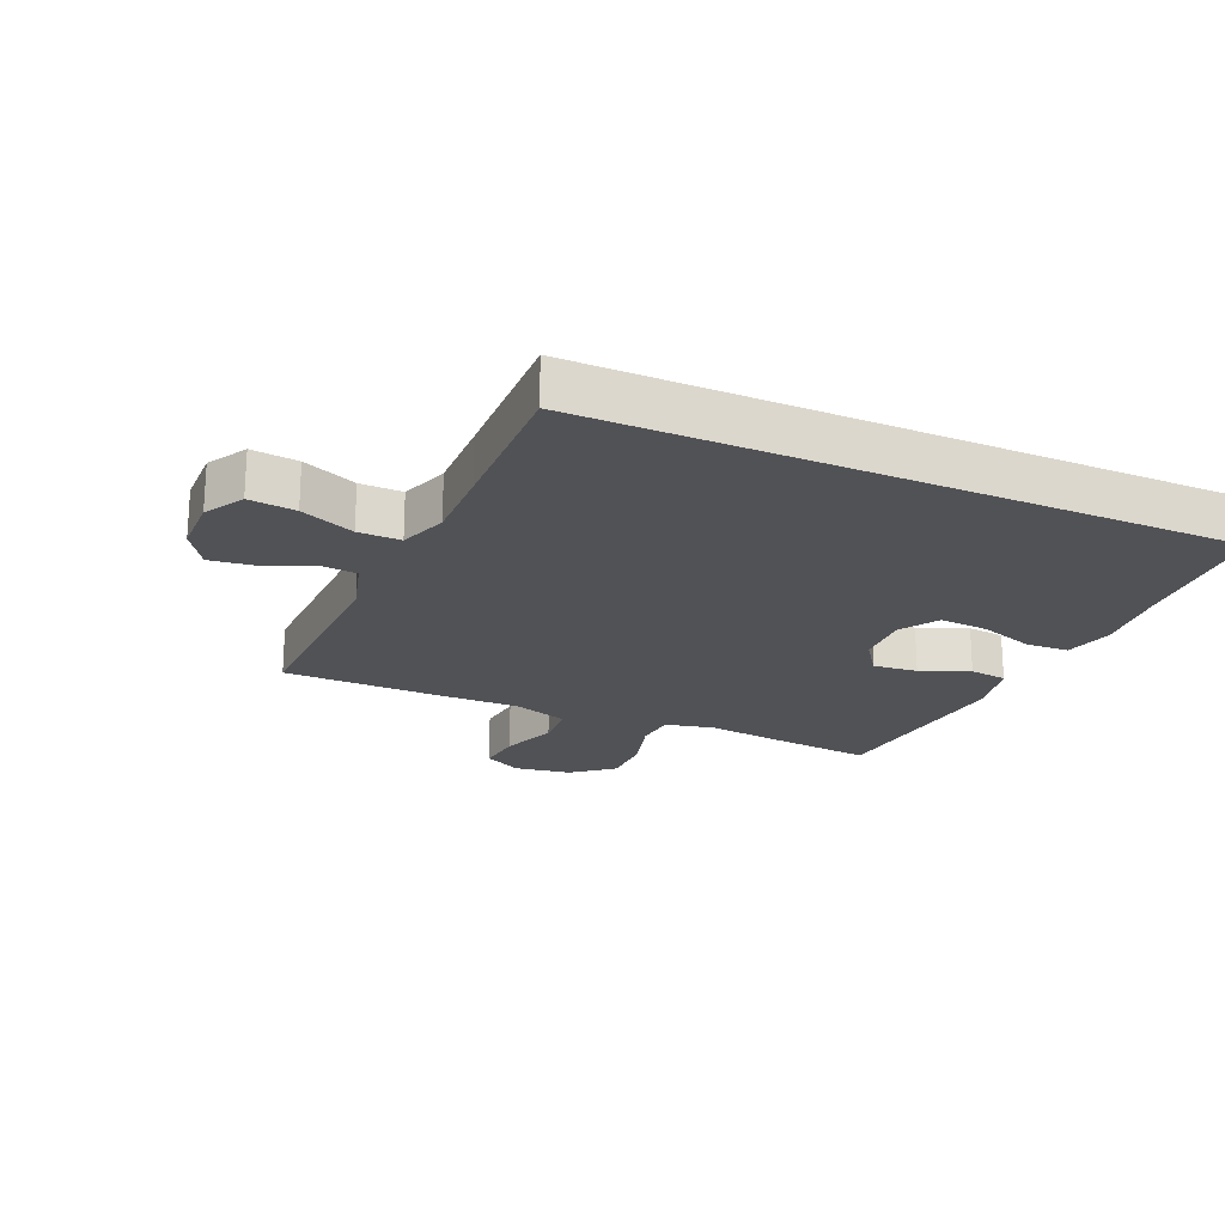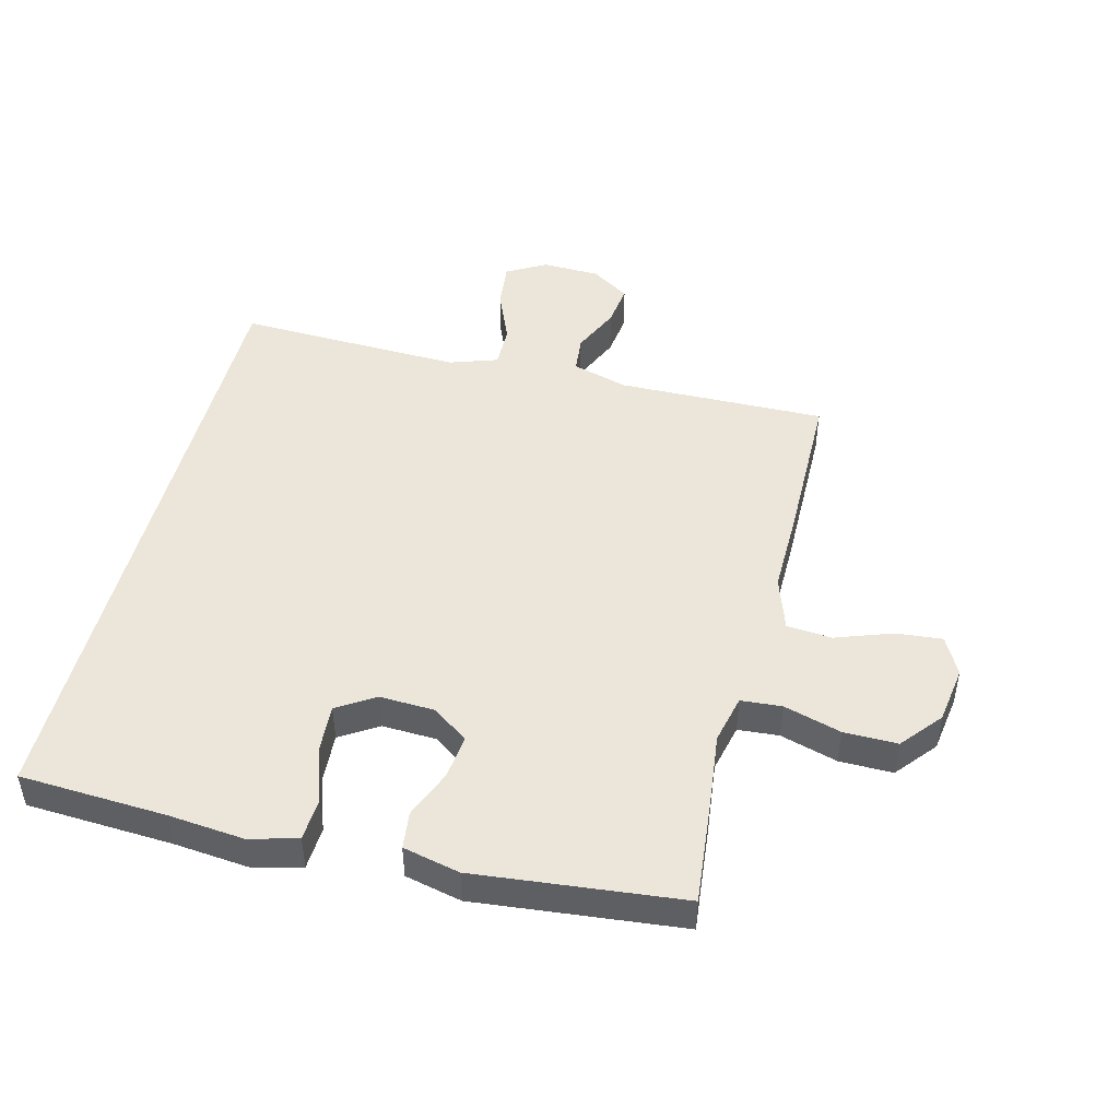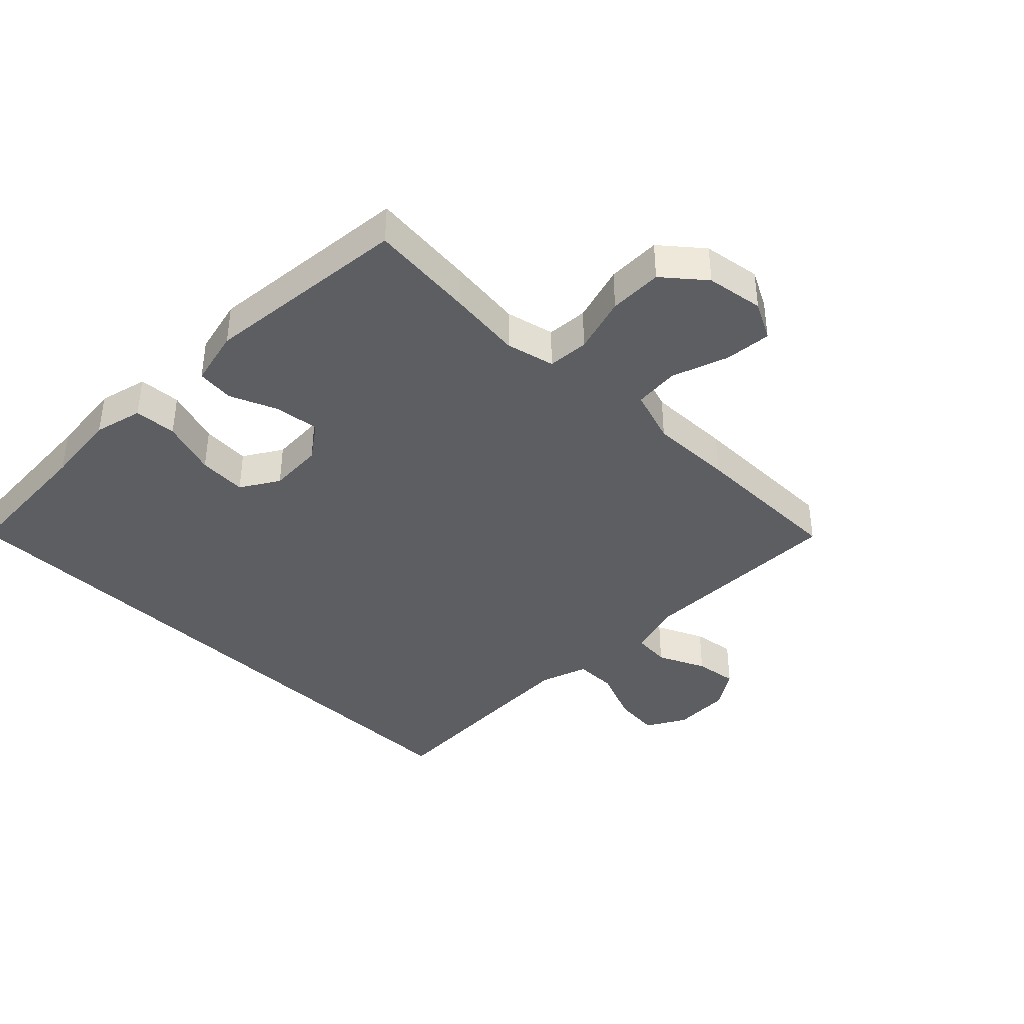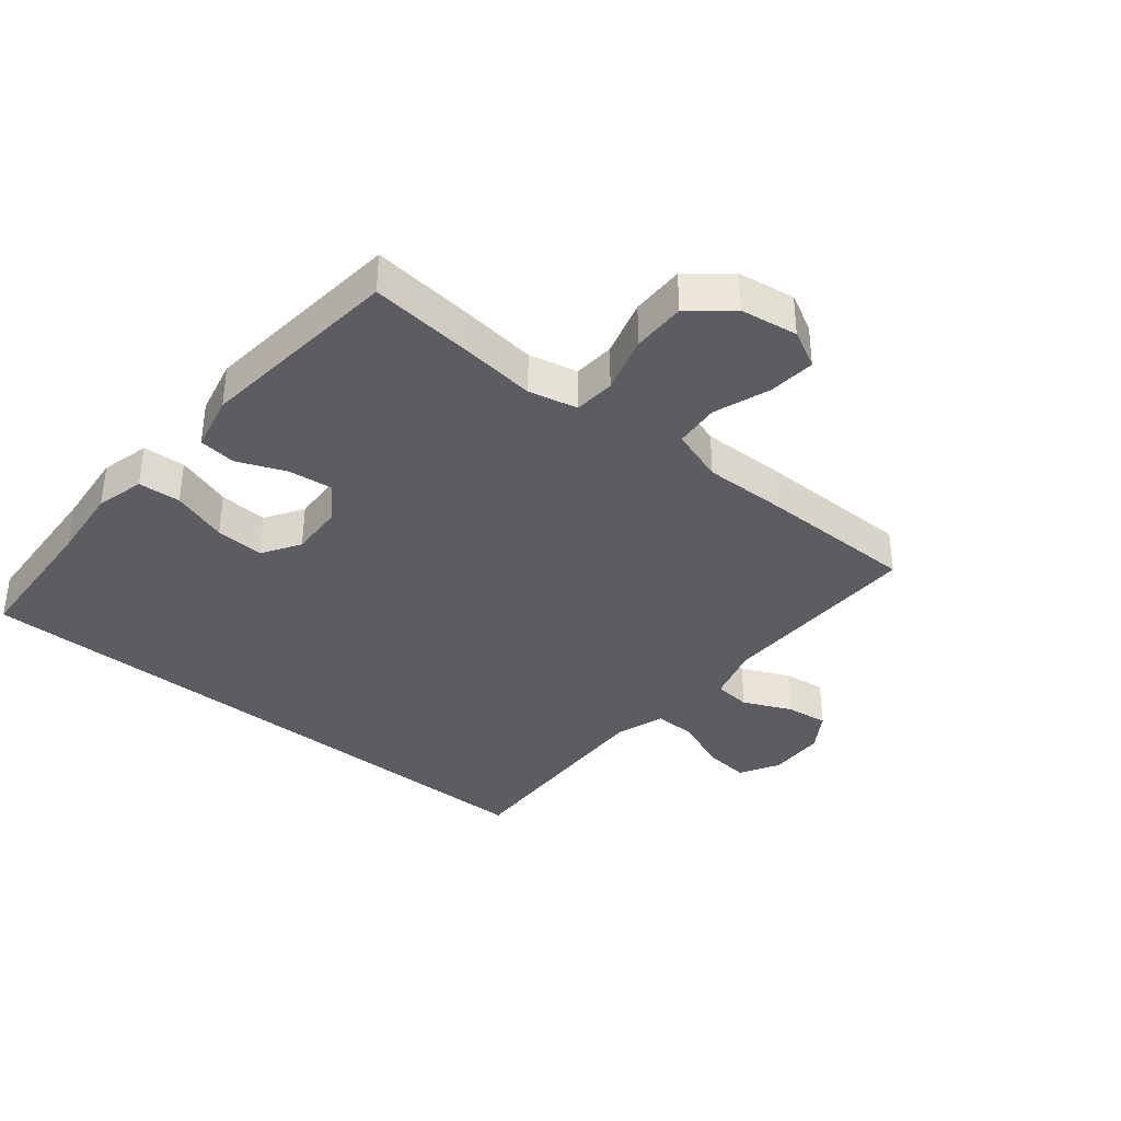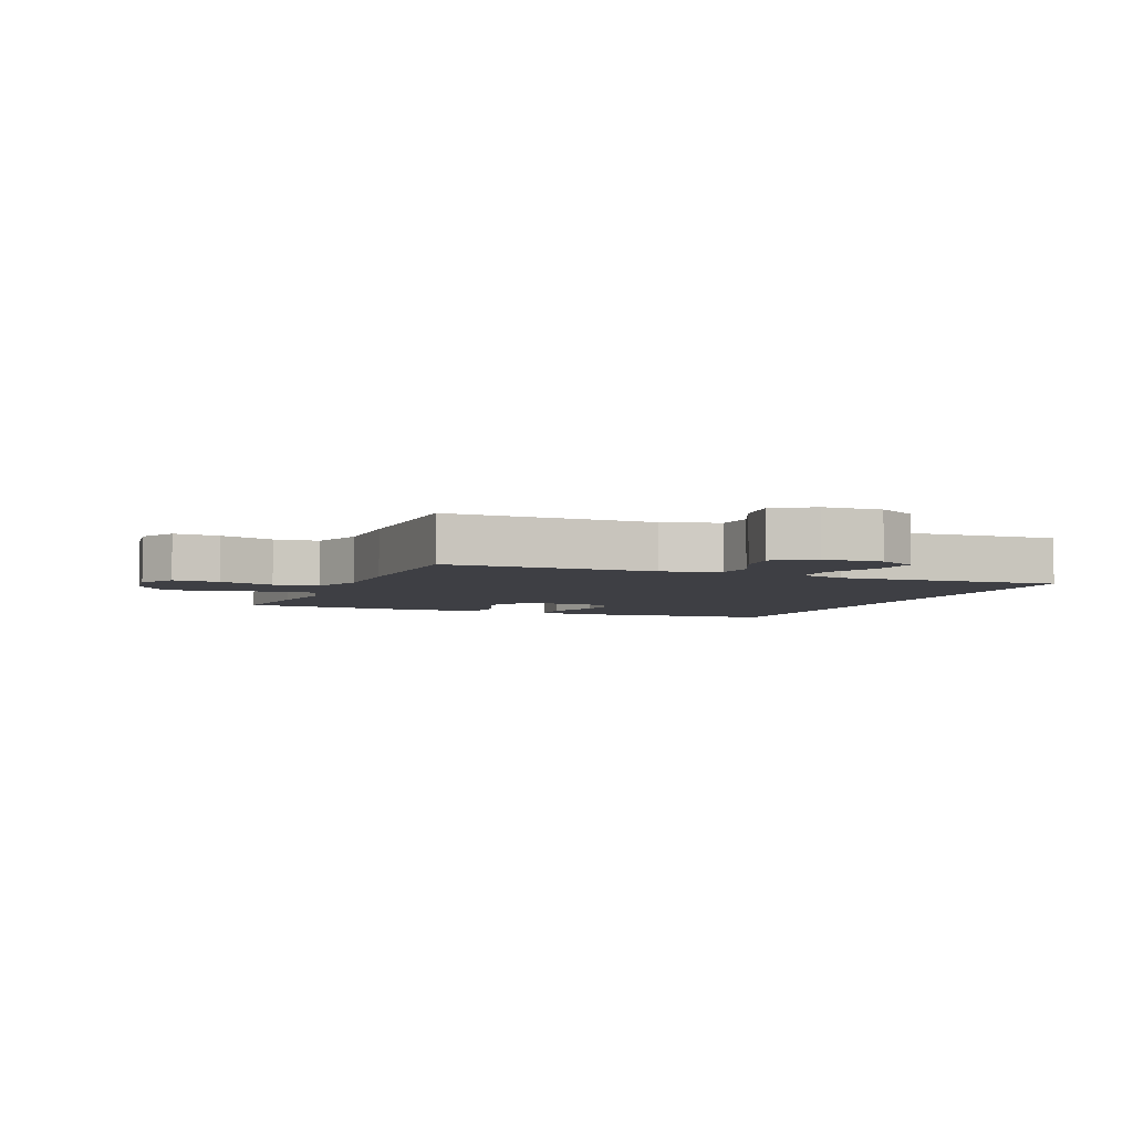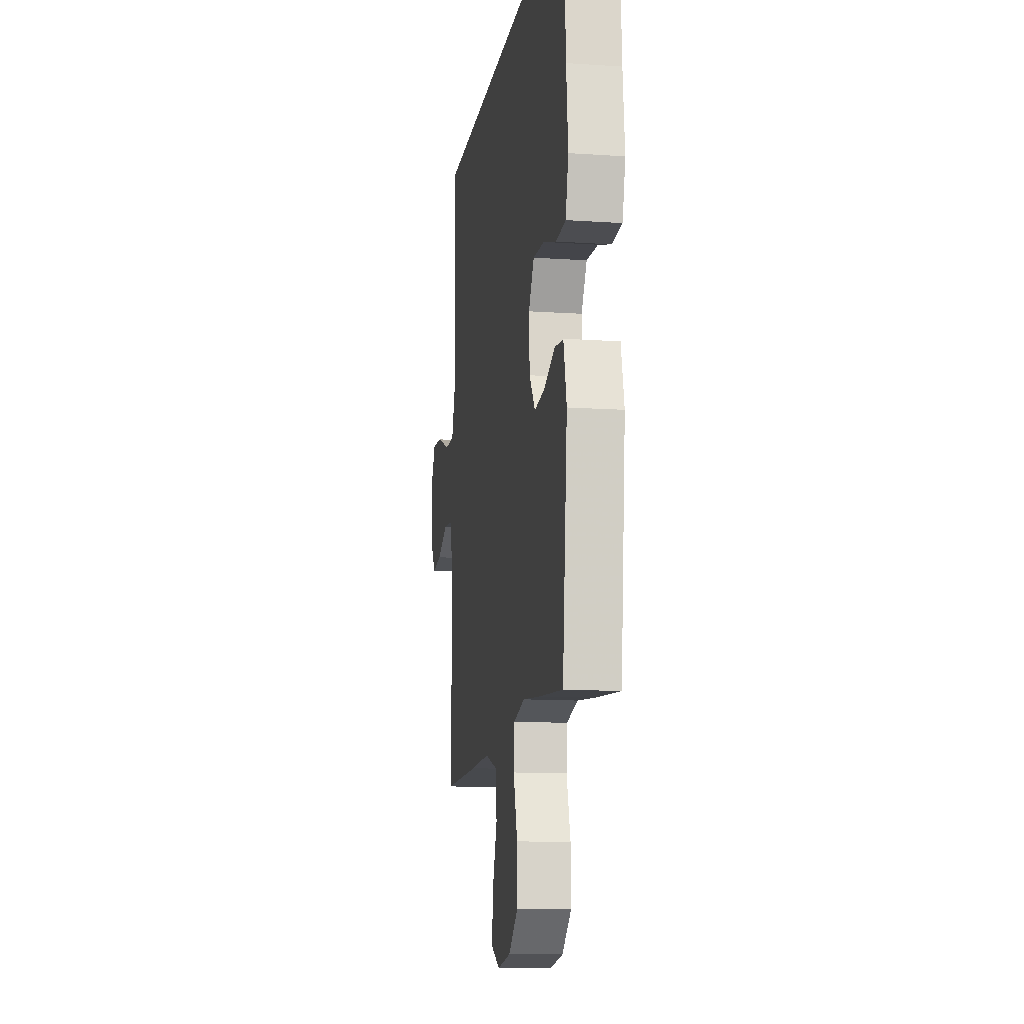
<metadata>
{"format":"obj","ext":"obj","renderer":"f3d","projection":"perspective","resolution":1024,"background":"white","views":[{"elev":-21.3,"azim":-24.0,"up":"+Y"},{"elev":47.3,"azim":104.1,"up":"+Y"},{"elev":-39.4,"azim":135.5,"up":"+Y"},{"elev":-36.6,"azim":140.7,"up":"+Y"},{"elev":-4.4,"azim":-112.0,"up":"+Y"},{"elev":-12.8,"azim":81.1,"up":"+Z"}]}
</metadata>
<code>
v 0.528 0.07 0.5
v 0.541 0.07 0.265
v 0.553 0.07 0.144
v 0.533 0.07 0.066
v 0.465 0.07 0.062
v 0.375 0.07 0.092
v 0.297 0.07 0.097
v 0.259 0.07 0.036
v 0.263 0.07 -0.052
v 0.304 0.07 -0.11
v 0.375 0.07 -0.102
v 0.453 0.07 -0.07
v 0.513 0.07 -0.077
v 0.534 0.07 -0.168
v 0.5 0.07 -0.5
v 0.332 0.07 -0.483
v 0.213 0.07 -0.469
v 0.135 0.07 -0.487
v 0.13 0.07 -0.553
v 0.157 0.07 -0.645
v 0.158 0.07 -0.731
v 0.093 0.07 -0.785
v 0.001 0.07 -0.799
v -0.06 0.07 -0.767
v -0.053 0.07 -0.692
v -0.021 0.07 -0.602
v -0.027 0.07 -0.529
v -0.114 0.07 -0.5
v -0.248 0.07 -0.502
v -0.5 0.07 -0.5
v -0.495 0.07 -0.165
v -0.521 0.07 -0.075
v -0.581 0.07 -0.069
v -0.658 0.07 -0.104
v -0.727 0.07 -0.113
v -0.767 0.07 -0.051
v -0.77 0.07 0.042
v -0.734 0.07 0.105
v -0.659 0.07 0.097
v -0.572 0.07 0.061
v -0.504 0.07 0.06
v -0.478 0.07 0.137
v -0.482 0.07 0.259
v -0.491 0.07 0.5
v 0.528 0 0.5
v 0.541 0 0.265
v 0.553 0 0.144
v 0.533 0 0.066
v 0.465 0 0.062
v 0.375 0 0.092
v 0.297 0 0.097
v 0.259 0 0.036
v 0.263 0 -0.052
v 0.304 0 -0.11
v 0.375 0 -0.102
v 0.453 0 -0.07
v 0.513 0 -0.077
v 0.534 0 -0.168
v 0.5 0 -0.5
v 0.332 0 -0.483
v 0.213 0 -0.469
v 0.135 0 -0.487
v 0.13 0 -0.553
v 0.157 0 -0.645
v 0.158 0 -0.731
v 0.093 0 -0.785
v 0.001 0 -0.799
v -0.06 0 -0.767
v -0.053 0 -0.692
v -0.021 0 -0.602
v -0.027 0 -0.529
v -0.114 0 -0.5
v -0.248 0 -0.502
v -0.5 0 -0.5
v -0.495 0 -0.165
v -0.521 0 -0.075
v -0.581 0 -0.069
v -0.658 0 -0.104
v -0.727 0 -0.113
v -0.767 0 -0.051
v -0.77 0 0.042
v -0.734 0 0.105
v -0.659 0 0.097
v -0.572 0 0.061
v -0.504 0 0.06
v -0.478 0 0.137
v -0.482 0 0.259
v -0.491 0 0.5
f 43 44 1 2
f 42 43 2 3
f 41 42 3
f 38 39 40
f 37 38 40
f 36 37 40
f 35 36 40
f 34 35 40
f 33 34 40
f 32 33 40 41
f 31 32 41
f 28 29 30 31
f 27 28 31 41
f 24 25 26
f 23 24 26
f 22 23 26
f 21 22 26
f 20 21 26
f 19 20 26
f 18 19 26 27
f 15 16 17
f 14 15 17
f 13 14 17
f 12 13 17
f 11 12 17
f 10 11 17 18
f 18 27 41
f 10 18 41
f 9 10 41
f 3 4 5 6
f 3 6 7
f 41 3 7
f 8 9 41
f 7 8 41
f 46 45 88 87
f 47 46 87 86
f 47 86 85
f 84 83 82
f 84 82 81
f 84 81 80
f 84 80 79
f 84 79 78
f 84 78 77
f 85 84 77 76
f 85 76 75
f 75 74 73 72
f 85 75 72 71
f 70 69 68
f 70 68 67
f 70 67 66
f 70 66 65
f 70 65 64
f 70 64 63
f 71 70 63 62
f 61 60 59
f 61 59 58
f 61 58 57
f 61 57 56
f 61 56 55
f 62 61 55 54
f 85 71 62
f 85 62 54
f 85 54 53
f 50 49 48 47
f 51 50 47
f 51 47 85
f 85 53 52
f 85 52 51
f 1 45 46 2
f 2 46 47 3
f 3 47 48 4
f 4 48 49 5
f 5 49 50 6
f 6 50 51 7
f 7 51 52 8
f 8 52 53 9
f 9 53 54 10
f 10 54 55 11
f 11 55 56 12
f 12 56 57 13
f 13 57 58 14
f 14 58 59 15
f 15 59 60 16
f 16 60 61 17
f 17 61 62 18
f 18 62 63 19
f 19 63 64 20
f 20 64 65 21
f 21 65 66 22
f 22 66 67 23
f 23 67 68 24
f 24 68 69 25
f 25 69 70 26
f 26 70 71 27
f 27 71 72 28
f 28 72 73 29
f 29 73 74 30
f 30 74 75 31
f 31 75 76 32
f 32 76 77 33
f 33 77 78 34
f 34 78 79 35
f 35 79 80 36
f 36 80 81 37
f 37 81 82 38
f 38 82 83 39
f 39 83 84 40
f 40 84 85 41
f 41 85 86 42
f 42 86 87 43
f 43 87 88 44
f 44 88 45 1

</code>
